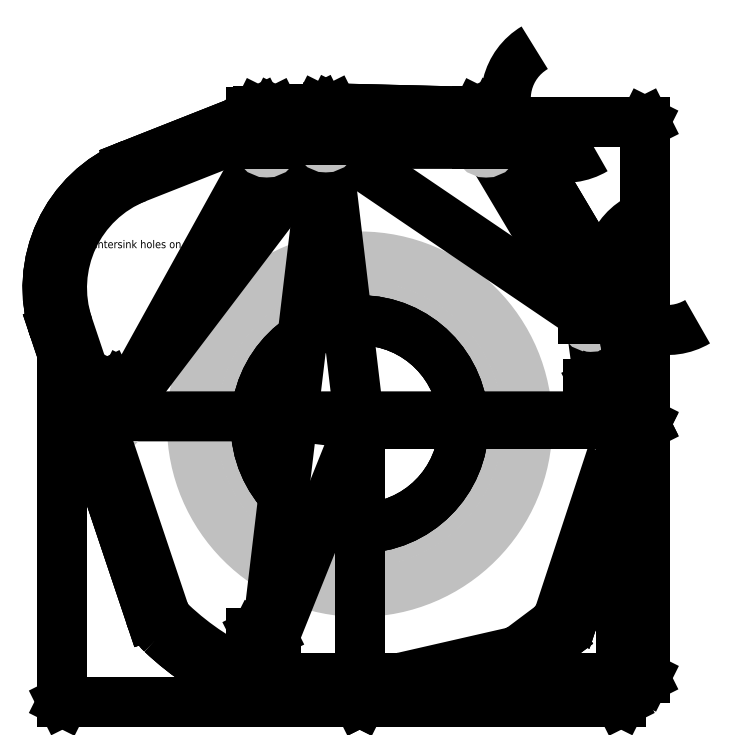
<metadata>
{"format":"dxf","ext":"dxf","renderer":"ezdxf+matplotlib","layout":"modelspace","background":"white","min_lineweight":24,"dpi":150}
</metadata>
<code>
0
SECTION
2
ENTITIES
0
CIRCLE
8
Default
10
0
20
0
30
-0.125
40
4.251
0
CIRCLE
8
Default
10
0
20
0
30
-0.625
40
3
0
CIRCLE
8
Default
10
0
20
3.625
30
0
40
0.2656
0
CIRCLE
8
Default
10
3.625
20
0
30
0
40
0.2656
0
CIRCLE
8
Default
10
-3.625
20
0
30
0
40
0.2656
0
CIRCLE
8
Default
10
-0
20
-3.625
30
0
40
0.2656
0
LINE
8
DIM
10
-0.8569
20
7.204
30
0
11
0
21
0
31
0
0
LINE
8
DIM
10
-1.692
20
0.2018
30
0
11
-0.8569
21
7.204
31
0
0
LINE
8
DIM
10
0
20
0
30
0
11
-2.442
21
-6.088
31
0
0
POINT
8
DIM
10
-1.677
20
0.3156
30
0
0
LINE
8
DIM
10
0
20
0
30
0
11
-1.692
21
0.2018
31
0
0
LINE
8
DIM
10
-1.692
20
0.2018
30
0
11
-2.442
21
-6.089
31
0
0
POINT
8
DIM
10
6.177
20
0.1982
30
0
0
POINT
8
DIM
10
5.85
20
2.654
30
0
0
POINT
8
DIM
10
3.204
20
7.104
30
0
0
LINE
8
DIM
10
5.85
20
2.654
30
0
11
-0.8569
21
7.204
31
0
0
POINT
8
DIM
10
-0.8569
20
7.204
30
0
0
POINT
8
DIM
10
-2.356
20
7.107
30
0
0
LINE
8
DIM
10
6.177
20
0.1982
30
0
11
-6.178
21
0.1982
31
0
0
LINE
8
DIM
10
6.177
20
0.1982
30
0
11
5.85
21
2.654
31
0
0
LINE
8
DIM
10
-6.178
20
0.1982
30
0
11
-0.8569
21
7.204
31
0
0
POINT
8
DIM
10
-6.178
20
0.1982
30
0
0
LINE
8
DIM
10
-0.8569
20
7.204
30
0
11
3.204
21
7.104
31
0
0
LINE
8
DIM
10
3.204
20
7.104
30
0
11
5.85
21
2.654
31
0
0
POINT
8
DIM
10
-2.442
20
-6.089
30
0
0
LINE
8
DIM
10
-0.8569
20
7.204
30
0
11
-2.356
21
7.107
31
0
0
LINE
8
DIM
10
-2.356
20
7.107
30
0
11
-6.178
21
0.1982
31
0
0
LINE
8
DIM
10
-2.356
20
7.107
30
0
11
3.204
21
7.104
31
0
0
LINE
8
Default
10
3.598
20
7.298
30
0
11
6.194
21
2.933
31
0
0
ARC
8
Default
10
5.549
20
2.549
30
0
40
0.75
50
7.579
51
30.73
0
LINE
8
DIM
10
-2.442
20
-6.088
30
0
11
-2.442
21
-6.089
31
0
0
POINT
8
DIM
10
0
20
0
30
0
0
LINE
8
Default
10
6.622
20
0.1702
30
0
11
6.293
21
2.648
31
0
0
ARC
8
Default
10
5.879
20
0.07128
30
0
40
0.75
50
341.8
51
367.6
0
LINE
8
Default
10
5.074
20
-4.776
30
0
11
6.591
21
-0.1631
31
0
0
ARC
8
Default
10
4.361
20
-4.542
30
0
40
0.75
50
306.9
51
341.8
0
LINE
8
Default
10
4.127
20
-5.654
30
0
11
4.811
21
-5.142
31
0
0
ARC
8
Default
10
3.677
20
-5.054
30
0
40
0.75
50
282.9
51
306.9
0
LINE
8
Default
10
1.083
20
-6.418
30
0
11
3.845
21
-5.786
31
0
0
ARC
8
Default
10
0.9153
20
-5.687
30
0
40
0.75
50
270
51
282.9
0
LINE
8
Default
10
-2.433
20
-6.437
30
0
11
0.9153
21
-6.437
31
0
0
ARC
8
Default
10
-2.433
20
-5.687
30
0
40
0.75
50
246.8
51
270
0
ARC
8
Default
10
0
20
0
30
0
40
6.935
50
226.6
51
246.8
0
CIRCLE
8
Default
10
6.177
20
0.1982
30
0
40
0.2188
0
CIRCLE
8
Default
10
5.85
20
2.654
30
0
40
0.1875
0
CIRCLE
8
Default
10
3.204
20
7.104
30
0
40
0.2188
0
CIRCLE
8
Default
10
-0.8569
20
7.204
30
0
40
0.1875
0
CIRCLE
8
Default
10
-2.356
20
7.107
30
0
40
0.2188
0
CIRCLE
8
Default
10
-6.178
20
0.1982
30
0
40
0.2188
0
CIRCLE
8
Default
10
-2.442
20
-6.089
30
0
40
0.1875
0
ARC
8
Default
10
-4.25
20
-4.493
30
-0
40
0.75
50
198.5
51
226.6
0
LINE
8
Default
10
-4.962
20
-4.732
30
-0
11
-6.615
21
0.1982
31
-0
0
LINE
8
Default
10
-6.615
20
0.1982
30
-0
11
-7.388
21
2.501
31
0
0
ARC
8
Default
10
-4.544
20
3.455
30
0
40
3
50
111.6
51
198.5
0
LINE
8
Default
10
-5.646
20
6.245
30
0
11
-2.466
21
7.501
31
-0
0
ARC
8
Default
10
-2.19
20
6.803
30
-0
40
0.75
50
93.72
51
111.6
0
LINE
8
Default
10
-2.239
20
7.552
30
-0
11
-0.8904
21
7.639
31
0
0
ARC
8
Default
10
-0.8417
20
6.891
30
0
40
0.75
50
88.59
51
93.72
0
LINE
8
Default
10
-0.8233
20
7.641
30
0
11
3.181
21
7.542
31
0
0
ARC
8
Default
10
3.168
20
7.043
30
0
40
0.5
50
30.73
51
88.59
0
INSERT
8
Default
2
Object_0
10
-10.16
20
-10.16
30
0
0
ARC
8
CAM
10
7.799
20
3.887
30
0
40
1.5
50
120.7
51
210.7
0
ARC
8
CAM
10
5.549
20
2.549
30
0
40
1.117
50
7.579
51
30.73
0
LINE
8
CAM
10
6.987
20
0.2187
30
0
11
6.657
21
2.697
31
0
0
ARC
8
CAM
10
5.879
20
0.07128
30
0
40
1.117
50
341.8
51
367.6
0
LINE
8
CAM
10
5.423
20
-4.891
30
0
11
6.94
21
-0.2779
31
0
0
ARC
8
CAM
10
4.361
20
-4.542
30
0
40
1.117
50
306.9
51
341.8
0
LINE
8
CAM
10
4.348
20
-5.948
30
0
11
5.032
21
-5.436
31
0
0
ARC
8
CAM
10
3.677
20
-5.054
30
0
40
1.117
50
282.9
51
306.9
0
LINE
8
CAM
10
1.165
20
-6.776
30
0
11
3.927
21
-6.144
31
0
0
ARC
8
CAM
10
0.9153
20
-5.687
30
0
40
1.117
50
270
51
282.9
0
LINE
8
CAM
10
-2.433
20
-6.804
30
0
11
0.9153
21
-6.804
31
0
0
ARC
8
CAM
10
-2.433
20
-5.687
30
0
40
1.117
50
246.8
51
270
0
ARC
8
CAM
10
0
20
-0
30
0
40
7.303
50
226.6
51
246.8
0
ARC
8
CAM
10
-4.25
20
-4.493
30
-0
40
1.117
50
198.5
51
226.6
0
LINE
8
CAM
10
-6.964
20
0.08134
30
-0
11
-5.31
21
-4.848
31
-0
0
LINE
8
CAM
10
-7.736
20
2.384
30
0
11
-6.964
21
0.08134
31
-0
0
ARC
8
CAM
10
-4.544
20
3.455
30
0
40
3.368
50
111.6
51
198.5
0
LINE
8
CAM
10
-2.601
20
7.843
30
-0
11
-5.781
21
6.587
31
0
0
ARC
8
CAM
10
-2.19
20
6.803
30
-0
40
1.117
50
93.72
51
111.6
0
LINE
8
CAM
10
-0.9143
20
8.006
30
0
11
-2.263
21
7.918
31
-0
0
ARC
8
CAM
10
-0.8417
20
6.891
30
0
40
1.117
50
88.59
51
93.72
0
LINE
8
CAM
10
3.19
20
7.91
30
0
11
-0.8143
21
8.008
31
0
0
ARC
8
CAM
10
3.168
20
7.043
30
0
40
0.8675
50
30.73
51
88.59
0
LINE
8
CAM
10
6.51
20
3.121
30
0
11
3.914
21
7.486
31
0
0
ARC
8
CAM
10
7.799
20
3.887
30
0
40
1.5
50
210.7
51
300.7
0
ARC
8
CAM
10
5.203
20
8.253
30
0
40
1.5
50
120.7
51
210.7
0
LINE
8
CAM
10
3.914
20
7.486
30
0
11
6.51
21
3.121
31
0
0
ARC
8
CAM
10
5.549
20
2.549
30
0
40
1.117
50
7.579
51
30.73
0
LINE
8
CAM
10
6.657
20
2.697
30
0
11
6.987
21
0.2187
31
0
0
ARC
8
CAM
10
5.879
20
0.07128
30
0
40
1.117
50
341.8
51
367.6
0
LINE
8
CAM
10
6.94
20
-0.2779
30
0
11
5.423
21
-4.891
31
0
0
ARC
8
CAM
10
4.361
20
-4.542
30
0
40
1.117
50
306.9
51
341.8
0
LINE
8
CAM
10
5.032
20
-5.436
30
0
11
4.348
21
-5.948
31
0
0
ARC
8
CAM
10
3.677
20
-5.054
30
0
40
1.117
50
282.9
51
306.9
0
LINE
8
CAM
10
3.927
20
-6.144
30
0
11
1.165
21
-6.776
31
0
0
ARC
8
CAM
10
0.9153
20
-5.687
30
0
40
1.117
50
270
51
282.9
0
LINE
8
CAM
10
0.9153
20
-6.804
30
0
11
-2.433
21
-6.804
31
0
0
ARC
8
CAM
10
-2.433
20
-5.687
30
0
40
1.117
50
246.8
51
270
0
ARC
8
CAM
10
0
20
0
30
0
40
7.303
50
226.6
51
246.8
0
ARC
8
CAM
10
-4.25
20
-4.493
30
-0
40
1.117
50
198.5
51
226.6
0
LINE
8
CAM
10
-5.31
20
-4.848
30
-0
11
-6.964
21
0.08134
31
-0
0
LINE
8
CAM
10
-6.964
20
0.08134
30
-0
11
-7.736
21
2.384
31
0
0
ARC
8
CAM
10
-4.544
20
3.455
30
0
40
3.368
50
111.6
51
198.5
0
LINE
8
CAM
10
-5.781
20
6.587
30
0
11
-2.601
21
7.843
31
-0
0
ARC
8
CAM
10
-2.19
20
6.803
30
-0
40
1.117
50
93.72
51
111.6
0
LINE
8
CAM
10
-2.263
20
7.918
30
-0
11
-0.9143
21
8.006
31
0
0
ARC
8
CAM
10
-0.8417
20
6.891
30
0
40
1.117
50
88.59
51
93.72
0
LINE
8
CAM
10
-0.8143
20
8.008
30
0
11
3.19
21
7.91
31
0
0
ARC
8
CAM
10
3.168
20
7.043
30
0
40
0.8675
50
30.73
51
88.59
0
ARC
8
CAM
10
5.203
20
8.253
30
0
40
1.5
50
210.7
51
300.7
0
CIRCLE
8
CAM
10
0
20
0
30
-0.625
40
2.632
0
ARC
8
CAM
10
5.549
20
2.549
30
0
40
1.113
50
7.579
51
30.73
0
LINE
8
CAM
10
6.652
20
2.696
30
0
11
6.982
21
0.218
31
0
0
ARC
8
CAM
10
5.879
20
0.07128
30
0
40
1.113
50
341.8
51
367.6
0
LINE
8
CAM
10
6.936
20
-0.2764
30
0
11
5.418
21
-4.889
31
0
0
ARC
8
CAM
10
4.361
20
-4.542
30
0
40
1.113
50
306.9
51
341.8
0
LINE
8
CAM
10
5.029
20
-5.432
30
0
11
4.345
21
-5.944
31
0
0
ARC
8
CAM
10
3.677
20
-5.054
30
0
40
1.113
50
282.9
51
306.9
0
LINE
8
CAM
10
3.926
20
-6.139
30
0
11
1.163
21
-6.771
31
0
0
ARC
8
CAM
10
0.9153
20
-5.687
30
0
40
1.113
50
270
51
282.9
0
LINE
8
CAM
10
0.9153
20
-6.799
30
0
11
-2.433
21
-6.799
31
0
0
ARC
8
CAM
10
-2.433
20
-5.687
30
0
40
1.113
50
246.8
51
270
0
ARC
8
CAM
10
0
20
0
30
0
40
7.298
50
226.6
51
246.8
0
ARC
8
CAM
10
-4.25
20
-4.493
30
-0
40
1.113
50
198.5
51
226.6
0
LINE
8
CAM
10
-5.305
20
-4.847
30
-0
11
-6.959
21
0.08293
31
-0
0
LINE
8
CAM
10
-6.959
20
0.08293
30
-0
11
-7.731
21
2.385
31
0
0
ARC
8
CAM
10
-4.544
20
3.455
30
0
40
3.362
50
111.6
51
198.5
0
LINE
8
CAM
10
-5.779
20
6.582
30
0
11
-2.599
21
7.838
31
-0
0
ARC
8
CAM
10
-2.19
20
6.803
30
-0
40
1.113
50
93.72
51
111.6
0
LINE
8
CAM
10
-2.262
20
7.914
30
-0
11
-0.914
21
8.001
31
0
0
ARC
8
CAM
10
-0.8417
20
6.891
30
0
40
1.113
50
88.59
51
93.72
0
LINE
8
CAM
10
-0.8144
20
8.003
30
0
11
3.19
21
7.905
31
0
0
ARC
8
CAM
10
3.168
20
7.043
30
0
40
0.8625
50
30.73
51
88.59
0
CIRCLE
8
CAM
10
0
20
0
30
-0.625
40
2.638
0
LINE
8
CAM
10
3.91
20
7.483
30
0
11
6.505
21
3.118
31
0
0
CIRCLE
8
CAM
10
0
20
0
30
-0.625
40
2.632
0
LINE
8
DIM
10
2.986
20
7.107
30
0
11
2.986
21
7.927
31
0
0
LINE
8
DIM
10
3.423
20
7.107
30
0
11
3.423
21
7.927
31
0
0
LINE
8
DIM
10
2.809
20
7.923
30
0
11
3.599
21
7.923
31
0
0
LINE
8
DIM
10
2.986
20
7.923
30
0
11
3.011
21
7.936
31
0
0
LINE
8
DIM
10
2.986
20
7.923
30
0
11
3.011
21
7.911
31
0
0
LINE
8
DIM
10
3.423
20
7.923
30
0
11
3.398
21
7.911
31
0
0
LINE
8
DIM
10
3.423
20
7.923
30
0
11
3.398
21
7.936
31
0
0
TEXT
8
DIM
10
2.814
20
8.004
30
0
40
0.2
1
0.4375
72
     1
11
3.204
21
8.004
31
0
0
LINE
8
DIM
10
5.958
20
0.2008
30
0
11
5.958
21
1.021
31
0
0
LINE
8
DIM
10
6.396
20
0.2008
30
0
11
6.396
21
1.021
31
0
0
LINE
8
DIM
10
5.782
20
1.017
30
0
11
6.572
21
1.017
31
0
0
LINE
8
DIM
10
5.958
20
1.017
30
0
11
5.983
21
1.029
31
0
0
LINE
8
DIM
10
5.958
20
1.017
30
0
11
5.983
21
1.004
31
0
0
LINE
8
DIM
10
6.396
20
1.017
30
0
11
6.371
21
1.004
31
0
0
LINE
8
DIM
10
6.396
20
1.017
30
0
11
6.371
21
1.029
31
0
0
TEXT
8
DIM
10
5.787
20
1.098
30
0
40
0.2
1
0.4375
72
     1
11
6.177
21
1.098
31
0
0
LINE
8
DIM
10
-1.044
20
7.207
30
0
11
-1.044
21
7.995
31
0
0
LINE
8
DIM
10
-0.6694
20
7.207
30
0
11
-0.6694
21
7.995
31
0
0
LINE
8
DIM
10
-1.172
20
7.992
30
0
11
-0.5418
21
7.992
31
0
0
LINE
8
DIM
10
-1.044
20
7.992
30
0
11
-1.019
21
8.004
31
0
0
LINE
8
DIM
10
-1.044
20
7.992
30
0
11
-1.019
21
7.979
31
0
0
LINE
8
DIM
10
-0.6694
20
7.992
30
0
11
-0.6944
21
7.979
31
0
0
LINE
8
DIM
10
-0.6694
20
7.992
30
0
11
-0.6944
21
8.004
31
0
0
TEXT
8
DIM
10
-1.167
20
8.073
30
0
40
0.2
1
0.375
72
     1
11
-0.8569
21
8.073
31
0
0
LINE
8
DIM
10
-2.575
20
7.109
30
0
11
-2.575
21
7.929
31
0
0
LINE
8
DIM
10
-2.137
20
7.109
30
0
11
-2.137
21
7.929
31
0
0
LINE
8
DIM
10
-2.751
20
7.925
30
0
11
-1.961
21
7.925
31
0
0
LINE
8
DIM
10
-2.575
20
7.925
30
0
11
-2.55
21
7.938
31
0
0
LINE
8
DIM
10
-2.575
20
7.925
30
0
11
-2.55
21
7.913
31
0
0
LINE
8
DIM
10
-2.137
20
7.925
30
0
11
-2.162
21
7.913
31
0
0
LINE
8
DIM
10
-2.137
20
7.925
30
0
11
-2.162
21
7.938
31
0
0
TEXT
8
DIM
10
-2.746
20
8.007
30
0
40
0.2
1
0.4375
72
     1
11
-2.356
21
8.007
31
0
0
LINE
8
DIM
10
5.663
20
2.657
30
0
11
5.663
21
3.445
31
0
0
LINE
8
DIM
10
6.038
20
2.657
30
0
11
6.038
21
3.445
31
0
0
LINE
8
DIM
10
5.535
20
3.442
30
0
11
6.165
21
3.442
31
0
0
LINE
8
DIM
10
5.663
20
3.442
30
0
11
5.688
21
3.454
31
0
0
LINE
8
DIM
10
5.663
20
3.442
30
0
11
5.688
21
3.429
31
0
0
LINE
8
DIM
10
6.038
20
3.442
30
0
11
6.013
21
3.429
31
0
0
LINE
8
DIM
10
6.038
20
3.442
30
0
11
6.013
21
3.454
31
0
0
TEXT
8
DIM
10
5.54
20
3.523
30
0
40
0.2
1
0.375
72
     1
11
5.85
21
3.523
31
0
0
LINE
8
DIM
10
-6.397
20
0.2008
30
0
11
-6.397
21
1.021
31
0
0
LINE
8
DIM
10
-5.959
20
0.2008
30
0
11
-5.959
21
1.021
31
0
0
LINE
8
DIM
10
-6.573
20
1.017
30
0
11
-5.783
21
1.017
31
0
0
LINE
8
DIM
10
-6.397
20
1.017
30
0
11
-6.372
21
1.029
31
0
0
LINE
8
DIM
10
-6.397
20
1.017
30
0
11
-6.372
21
1.004
31
0
0
LINE
8
DIM
10
-5.959
20
1.017
30
0
11
-5.984
21
1.004
31
0
0
LINE
8
DIM
10
-5.959
20
1.017
30
0
11
-5.984
21
1.029
31
0
0
TEXT
8
DIM
10
-6.568
20
1.098
30
0
40
0.2
1
0.4375
72
     1
11
-6.178
21
1.098
31
0
0
LINE
8
DIM
10
-2.63
20
-6.086
30
0
11
-2.63
21
-5.297
31
0
0
LINE
8
DIM
10
-2.255
20
-6.086
30
0
11
-2.255
21
-5.297
31
0
0
LINE
8
DIM
10
-2.757
20
-5.301
30
0
11
-2.127
21
-5.301
31
0
0
LINE
8
DIM
10
-2.63
20
-5.301
30
0
11
-2.605
21
-5.289
31
0
0
LINE
8
DIM
10
-2.63
20
-5.301
30
0
11
-2.605
21
-5.314
31
0
0
LINE
8
DIM
10
-2.255
20
-5.301
30
0
11
-2.28
21
-5.314
31
0
0
LINE
8
DIM
10
-2.255
20
-5.301
30
0
11
-2.28
21
-5.289
31
0
0
TEXT
8
DIM
10
-2.752
20
-5.22
30
0
40
0.2
1
0.375
72
     1
11
-2.442
21
-5.22
31
0
0
LINE
8
DIM
10
0
20
-0.00254
30
0
11
0
21
-7.039
31
0
0
LINE
8
DIM
10
-7.535
20
3.658
30
0
11
-7.535
21
-7.039
31
0
0
LINE
8
DIM
10
0
20
-7.036
30
0
11
-7.535
21
-7.036
31
0
0
LINE
8
DIM
10
0
20
-7.036
30
0
11
-0.025
21
-7.048
31
0
0
LINE
8
DIM
10
0
20
-7.036
30
0
11
-0.025
21
-7.023
31
0
0
LINE
8
DIM
10
-7.535
20
-7.036
30
0
11
-7.51
21
-7.023
31
0
0
LINE
8
DIM
10
-7.535
20
-7.036
30
0
11
-7.51
21
-7.048
31
0
0
TEXT
8
DIM
10
-6.98
20
-6.954
30
0
40
0.2
1
7.535
72
     1
11
-6.67
21
-6.954
31
0
0
LINE
8
DIM
10
0
20
-0.00254
30
0
11
0
21
-7.039
31
0
0
LINE
8
DIM
10
6.629
20
0.06874
30
0
11
6.629
21
-7.039
31
0
0
LINE
8
DIM
10
0
20
-7.036
30
0
11
6.629
21
-7.036
31
0
0
LINE
8
DIM
10
0
20
-7.036
30
0
11
0.025
21
-7.023
31
0
0
LINE
8
DIM
10
0
20
-7.036
30
0
11
0.025
21
-7.048
31
0
0
LINE
8
DIM
10
6.629
20
-7.036
30
0
11
6.604
21
-7.048
31
0
0
LINE
8
DIM
10
6.629
20
-7.036
30
0
11
6.604
21
-7.023
31
0
0
TEXT
8
DIM
10
5.285
20
-6.954
30
0
40
0.2
1
6.629
50
-0
72
     1
11
5.595
21
-6.954
31
0
0
LINE
8
DIM
10
0.00254
20
0
30
0
11
7.232
21
0
31
0
0
LINE
8
DIM
10
-0.6149
20
7.664
30
0
11
7.232
21
7.664
31
0
0
LINE
8
DIM
10
7.229
20
0
30
0
11
7.229
21
7.664
31
0
0
LINE
8
DIM
10
7.229
20
0
30
0
11
7.216
21
0.025
31
0
0
LINE
8
DIM
10
7.229
20
0
30
0
11
7.241
21
0.025
31
0
0
LINE
8
DIM
10
7.229
20
7.664
30
0
11
7.241
21
7.639
31
0
0
LINE
8
DIM
10
7.229
20
7.664
30
0
11
7.216
21
7.639
31
0
0
TEXT
8
DIM
10
7.147
20
6.031
30
0
40
0.2
1
7.664
50
90
72
     1
11
7.147
21
6.351
31
0
0
LINE
8
DIM
10
0.00254
20
0
30
0
11
7.232
21
0
31
0
0
LINE
8
DIM
10
-2.43
20
-6.437
30
0
11
7.232
21
-6.437
31
0
0
LINE
8
DIM
10
7.229
20
0
30
0
11
7.229
21
-6.437
31
0
0
LINE
8
DIM
10
7.229
20
0
30
0
11
7.241
21
-0.025
31
0
0
LINE
8
DIM
10
7.229
20
0
30
0
11
7.216
21
-0.025
31
0
0
LINE
8
DIM
10
7.229
20
-6.437
30
0
11
7.216
21
-6.412
31
0
0
LINE
8
DIM
10
7.229
20
-6.437
30
0
11
7.241
21
-6.412
31
0
0
TEXT
8
DIM
10
7.147
20
-5.979
30
0
40
0.2
1
6.437
50
90
72
     1
11
7.147
21
-5.659
31
0
0
TEXT
8
DIM
10
-7.017
20
4.461
30
0
40
0.2
1
Countersink holes on back side
72
     1
11
-5.197
21
4.461
31
0
0
ENDSEC
0
EOF

</code>
